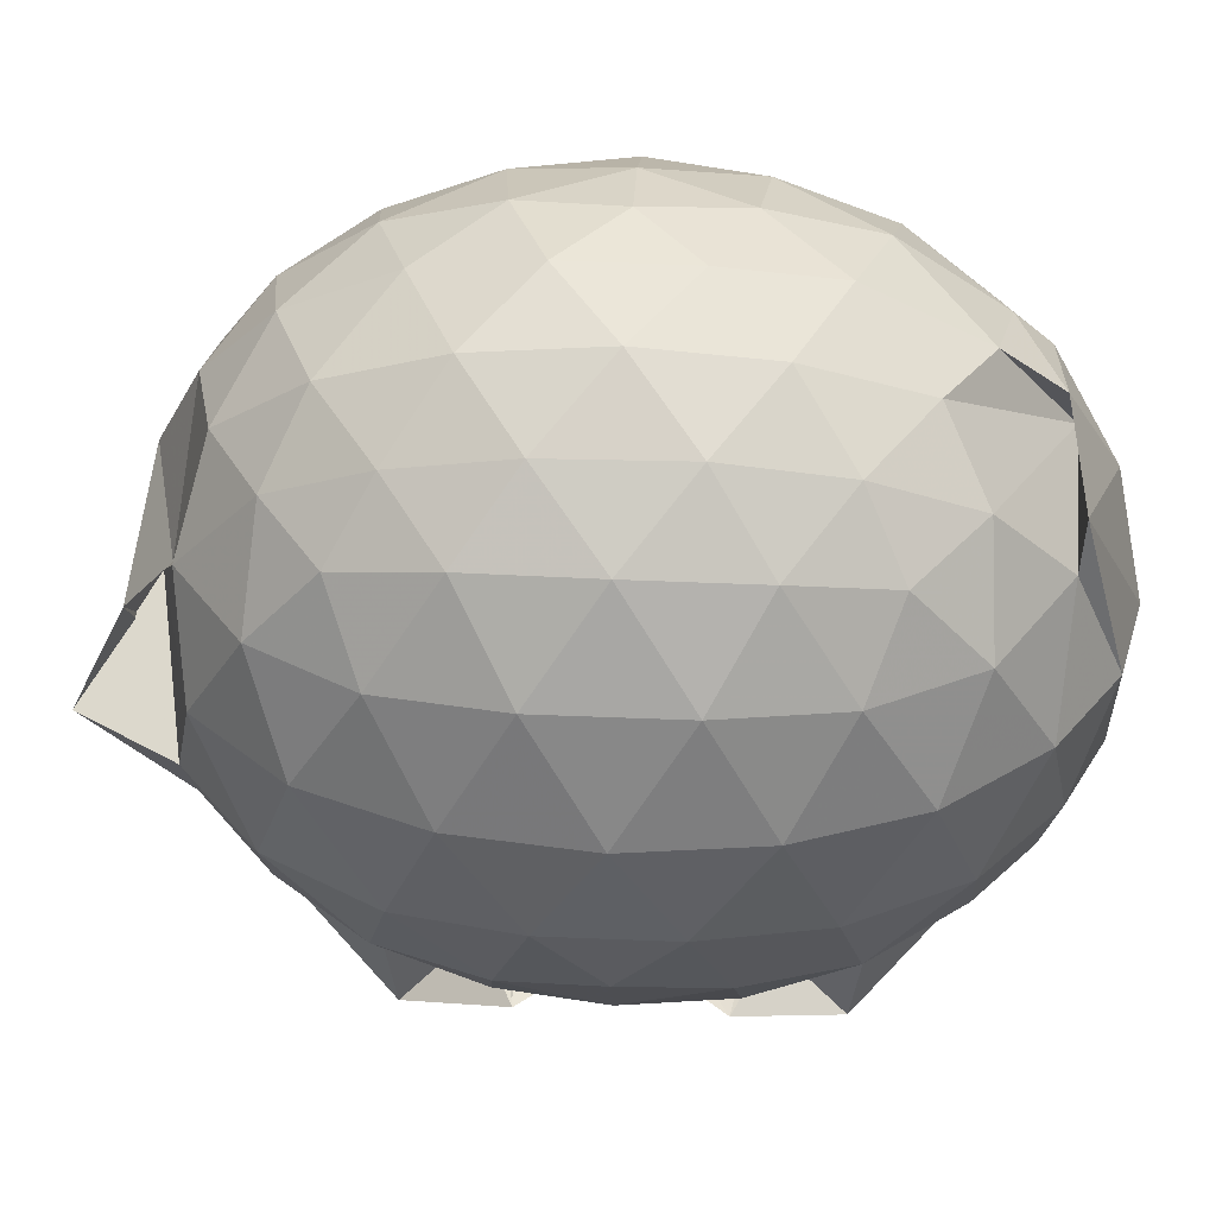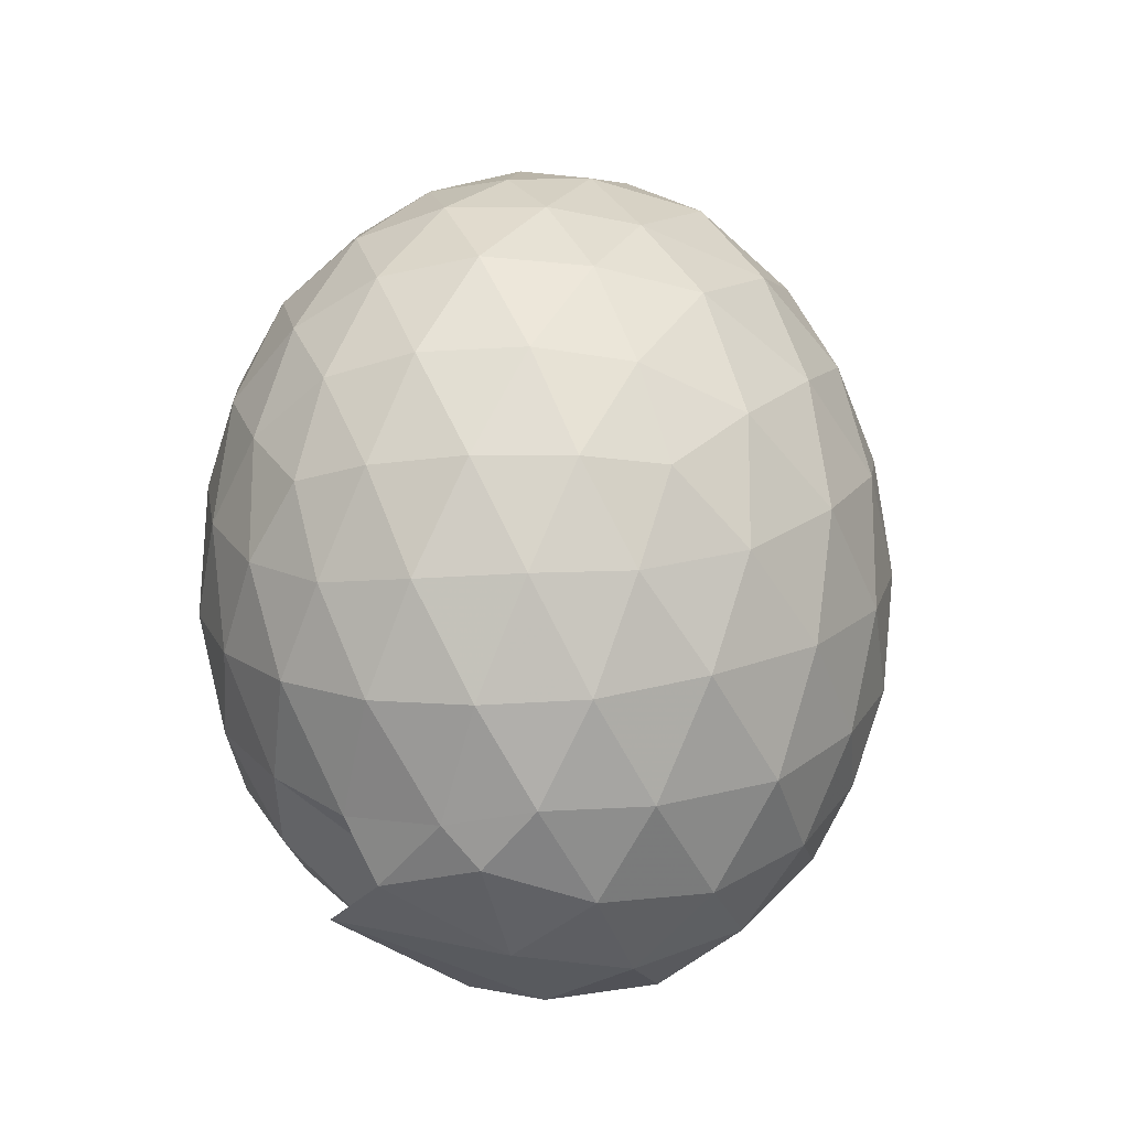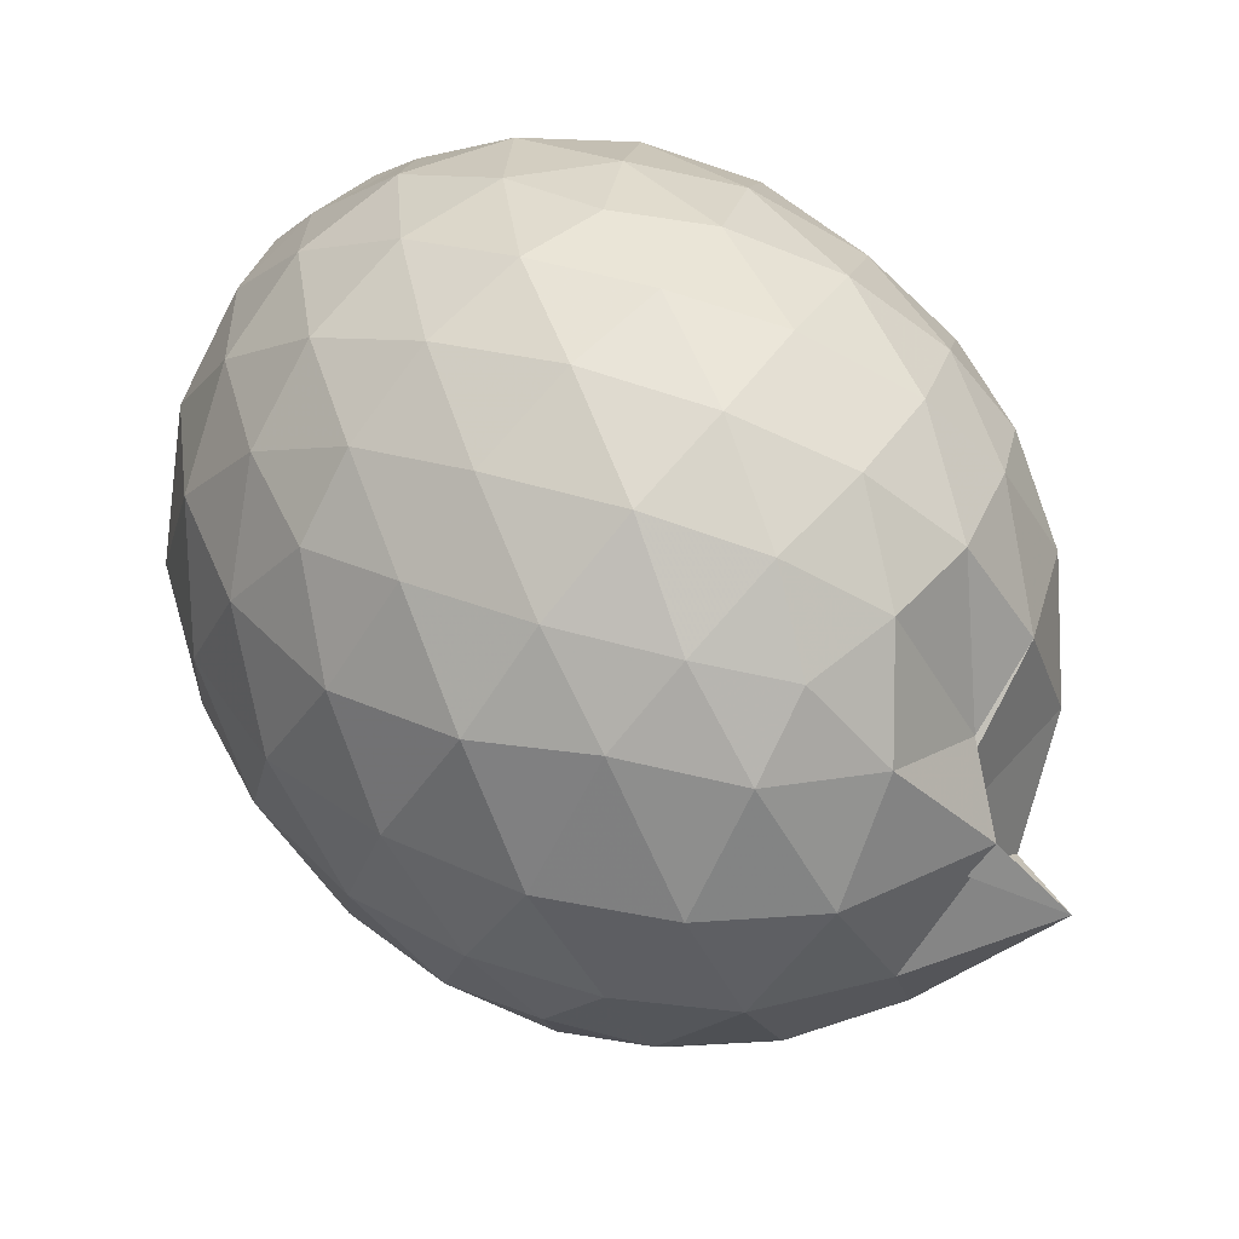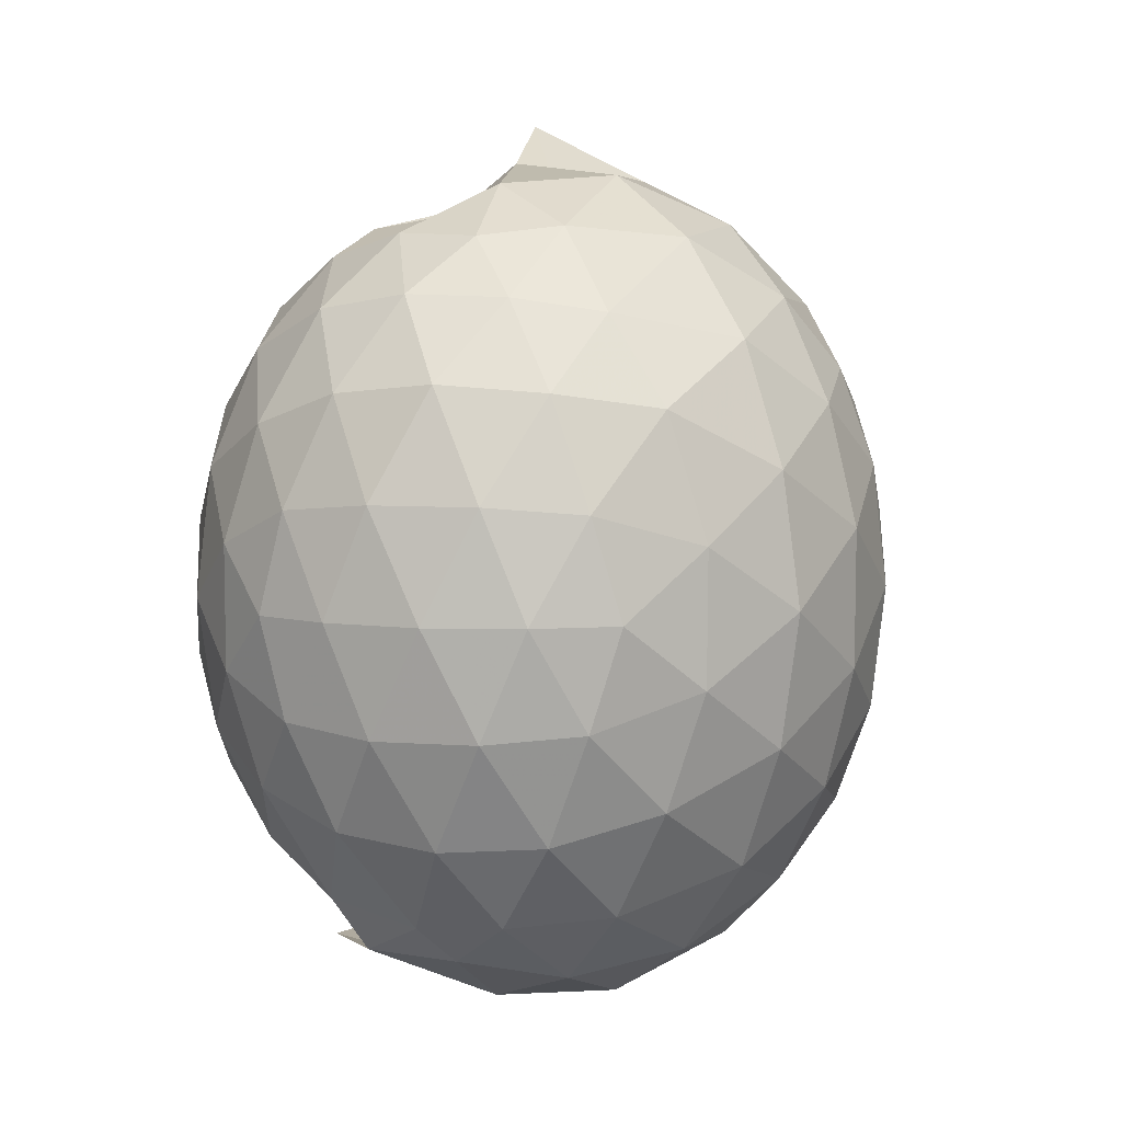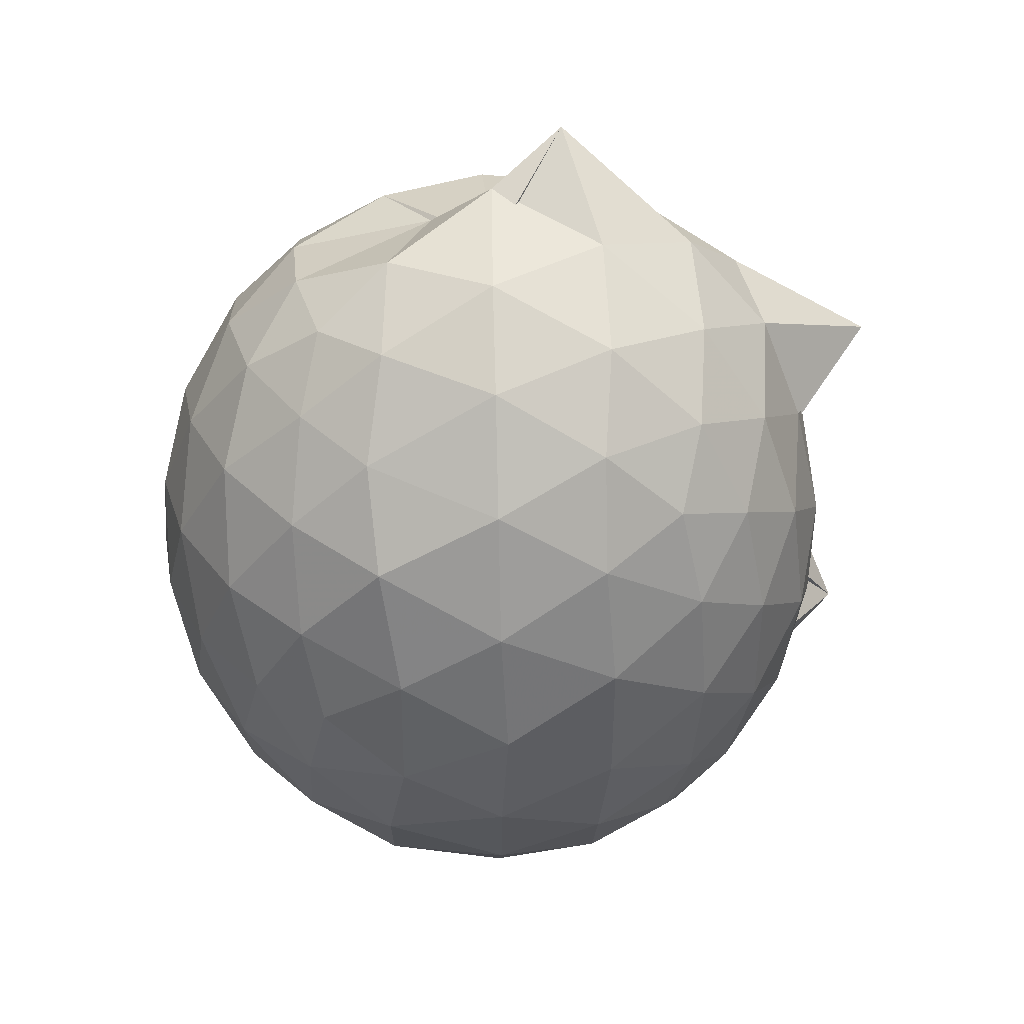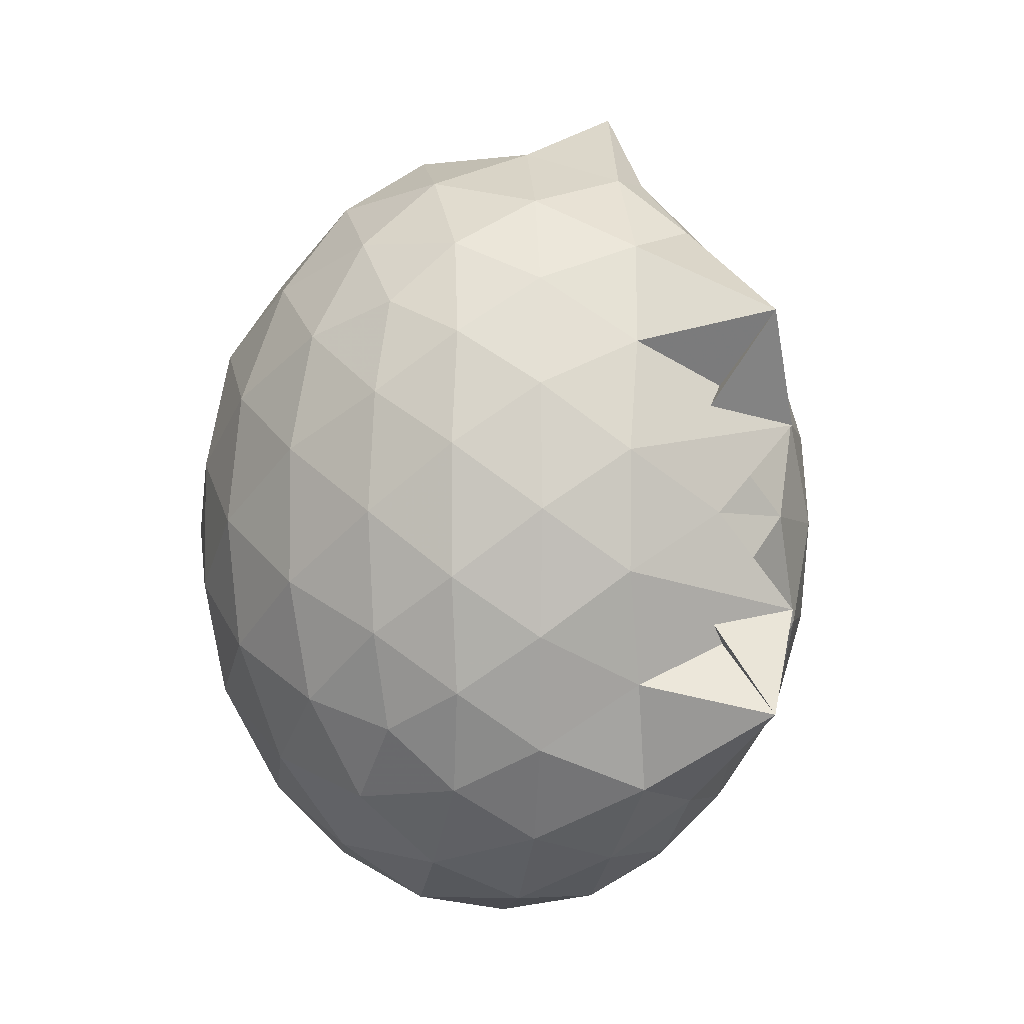
<metadata>
{"format":"obj","ext":"obj","renderer":"f3d","projection":"perspective","resolution":1024,"background":"white","views":[{"elev":37.3,"azim":-86.8,"up":"+Z"},{"elev":-18.0,"azim":39.0,"up":"+Y"},{"elev":39.5,"azim":141.9,"up":"+Z"},{"elev":6.6,"azim":45.6,"up":"+Y"},{"elev":41.8,"azim":87.6,"up":"+Y"},{"elev":-3.6,"azim":150.6,"up":"+Y"}]}
</metadata>
<code>
v -0.8335 -0.1176 1.098
v -0.9658 -0.1123 -0.8539
v -0.05499 -0.1143 0.6077
v -0.1163 0.1508 0.6573
v -0.2435 0.4371 0.6677
v -0.4216 0.665 0.6364
v -0.5958 0.8166 0.5849
v -0.8139 0.8249 0.649
v -1.058 0.7646 0.6641
v -1.29 0.6281 0.6615
v -1.469 0.4778 0.6048
v -1.536 0.2162 0.664
v -1.57 -0.1146 0.6855
v -1.539 -0.4432 0.662
v -1.468 -0.7026 0.6067
v -1.272 -0.8733 0.6605
v -0.7895 -1.084 0.5648
v -0.8895 -1.046 0.7092
v -0.6077 -1.035 0.6521
v -0.4274 -0.9158 0.6567
v -0.2435 -0.6768 0.6759
v -0.116 -0.381 0.6625
v 0.01842 0.06562 0.3891
v -0.07569 0.3973 0.4371
v -0.253 0.629 0.4592
v -0.4532 0.8421 0.4135
v -0.7131 0.9526 0.3934
v -1.008 0.8814 0.2735
v -1.197 0.84 0.4066
v -1.445 0.6563 0.3974
v -1.598 0.3901 0.3972
v -1.677 0.06817 0.4244
v -1.677 -0.3 0.4248
v -1.599 -0.6189 0.3993
v -1.444 -0.8886 0.3978
v -1.174 -1.071 0.4396
v -1.171 -1.08 0.5842
v -0.7184 -1.195 0.4074
v -0.4488 -1.096 0.4041
v -0.2416 -0.8908 0.437
v -0.069 -0.5975 0.4402
v 0.01833 -0.2882 0.3921
v 0.02028 0.2374 0.1182
v -0.1083 0.5594 0.1193
v -0.3081 0.8135 0.1177
v -0.563 0.9766 0.1155
v -0.9567 1.017 0.1041
v -0.8075 0.9508 0.1004
v -1.34 0.8095 0.1202
v -1.561 0.5604 0.1151
v -1.69 0.2407 0.1144
v -1.735 -0.1146 0.1143
v -1.691 -0.4699 0.1146
v -1.565 -0.7877 0.1148
v -1.352 -1.041 0.1192
v -1.102 -1.2 0.1237
v -0.8425 -1.26 0.1219
v -0.56 -1.208 0.1163
v -0.3073 -1.045 0.1161
v -0.1072 -0.7899 0.1156
v 0.02146 -0.4673 0.1183
v 0.06669 -0.1157 0.1015
v -0.07162 0.3883 -0.1672
v -0.2266 0.6596 -0.1676
v -0.4411 0.8506 -0.1926
v -0.748 0.9685 -0.1879
v -1.087 1.128 -0.09304
v -1.179 0.876 -0.1641
v -1.426 0.6659 -0.1964
v -1.6 0.3683 -0.1965
v -1.687 0.05316 -0.1683
v -1.686 -0.282 -0.1681
v -1.593 -0.6008 -0.1974
v -1.431 -0.894 -0.1944
v -1.211 -1.094 -0.1611
v -0.9756 -1.199 -0.167
v -0.7168 -1.194 -0.1933
v -0.4404 -1.08 -0.1932
v -0.2248 -0.8899 -0.1667
v -0.06849 -0.6185 -0.1661
v 0.004285 -0.2975 -0.1911
v 0.005165 0.06874 -0.192
v -0.2075 0.47 -0.377
v -0.3787 0.6367 -0.4351
v -0.619 0.7728 -0.4603
v -0.903 0.8603 -0.4466
v -1.036 0.8721 -0.3631
v -1.238 0.6742 -0.4311
v -1.422 0.4343 -0.459
v -1.551 0.1488 -0.4338
v -1.613 -0.1148 -0.3782
v -1.545 -0.3806 -0.4338
v -1.428 -0.6619 -0.4587
v -1.242 -0.9052 -0.432
v -1.086 -1.056 -0.3883
v -0.8716 -1.065 -0.4441
v -0.6154 -1.003 -0.4594
v -0.3777 -0.8658 -0.4354
v -0.206 -0.6986 -0.3772
v -0.1339 -0.4403 -0.4348
v -0.1055 -0.114 -0.4562
v -0.1353 0.212 -0.434
v -0.1865 -0.1149 0.7983
v -0.2903 0.1715 0.8579
v -0.4567 0.458 0.8569
v -0.637 0.6724 0.7862
v -0.8853 0.6342 0.852
v -1.148 0.5261 0.8502
v -1.369 0.367 0.7885
v -1.404 0.06518 0.8524
v -1.407 -0.2924 0.8603
v -1.36 -0.6029 0.7955
v -1.127 -0.7638 0.8415
v -0.9022 -0.8895 0.8235
v -0.6463 -0.937 0.7553
v -0.4554 -0.6927 0.8561
v -0.2905 -0.402 0.8614
v -0.3847 -0.1164 0.9668
v -0.5275 0.1709 1.007
v -0.6993 0.4315 0.966
v -0.9494 0.3481 1.004
v -1.203 0.2229 0.9641
v -1.219 -0.1175 1.003
v -1.197 -0.4542 0.963
v -0.9501 -0.5804 1.006
v -0.6995 -0.6629 0.9693
v -0.5277 -0.4042 1.006
v -0.6207 -0.1165 1.071
v -0.7714 0.1464 1.07
v -1.01 0.04634 1.07
v -1.011 -0.2799 1.068
v -0.773 -0.3804 1.069
v -0.3153 0.3724 -0.5683
v -0.5351 0.5248 -0.6327
v -0.8246 0.6315 -0.6604
v -1.037 0.6976 -0.5961
v -1.18 0.4494 -0.6436
v -1.367 0.1689 -0.6345
v -1.478 -0.1139 -0.5672
v -1.376 -0.3995 -0.629
v -1.185 -0.6835 -0.6507
v -1.025 -0.9003 -0.6168
v -0.8347 -0.8646 -0.679
v -0.5332 -0.7532 -0.633
v -0.3154 -0.6009 -0.5683
v -0.2676 -0.2918 -0.6275
v -0.2669 0.06329 -0.6281
v -0.4773 0.2245 -0.7337
v -0.7592 0.3507 -0.7695
v -1.059 0.4294 -0.991
v -0.9538 0.1569 -0.8038
v -1.252 -0.1094 -0.7403
v -0.962 -0.4055 -0.8194
v -1.049 -0.6563 -0.9905
v -0.7631 -0.5775 -0.7658
v -0.4762 -0.4516 -0.7336
v -0.4588 -0.1135 -0.7761
v -0.6931 0.04865 -0.8388
v -1.219 0.1378 -0.8418
v -0.7041 -0.1041 -0.8257
v -1.204 -0.373 -0.8589
v -0.6912 -0.2762 -0.839
f 3 23 4
f 4 23 24
f 4 24 5
f 5 24 25
f 5 25 6
f 6 25 26
f 6 26 7
f 7 26 27
f 7 27 8
f 8 27 28
f 8 28 9
f 9 28 29
f 9 29 10
f 10 29 30
f 10 30 11
f 11 30 31
f 11 31 12
f 12 31 32
f 12 32 13
f 13 32 33
f 13 33 14
f 14 33 34
f 14 34 15
f 15 34 35
f 15 35 16
f 16 35 36
f 16 36 17
f 17 36 37
f 17 37 18
f 18 37 38
f 18 38 19
f 19 38 39
f 19 39 20
f 20 39 40
f 20 40 21
f 21 40 41
f 21 41 22
f 22 41 42
f 22 42 3
f 3 42 23
f 23 43 24
f 24 43 44
f 24 44 25
f 25 44 45
f 25 45 26
f 26 45 46
f 26 46 27
f 27 46 47
f 27 47 28
f 28 47 48
f 28 48 29
f 29 48 49
f 29 49 30
f 30 49 50
f 30 50 31
f 31 50 51
f 31 51 32
f 32 51 52
f 32 52 33
f 33 52 53
f 33 53 34
f 34 53 54
f 34 54 35
f 35 54 55
f 35 55 36
f 36 55 56
f 36 56 37
f 37 56 57
f 37 57 38
f 38 57 58
f 38 58 39
f 39 58 59
f 39 59 40
f 40 59 60
f 40 60 41
f 41 60 61
f 41 61 42
f 42 61 62
f 42 62 23
f 23 62 43
f 43 63 44
f 44 63 64
f 44 64 45
f 45 64 65
f 45 65 46
f 46 65 66
f 46 66 47
f 47 66 67
f 47 67 48
f 48 67 68
f 48 68 49
f 49 68 69
f 49 69 50
f 50 69 70
f 50 70 51
f 51 70 71
f 51 71 52
f 52 71 72
f 52 72 53
f 53 72 73
f 53 73 54
f 54 73 74
f 54 74 55
f 55 74 75
f 55 75 56
f 56 75 76
f 56 76 57
f 57 76 77
f 57 77 58
f 58 77 78
f 58 78 59
f 59 78 79
f 59 79 60
f 60 79 80
f 60 80 61
f 61 80 81
f 61 81 62
f 62 81 82
f 62 82 43
f 43 82 63
f 63 83 64
f 64 83 84
f 64 84 65
f 65 84 85
f 65 85 66
f 66 85 86
f 66 86 67
f 67 86 87
f 67 87 68
f 68 87 88
f 68 88 69
f 69 88 89
f 69 89 70
f 70 89 90
f 70 90 71
f 71 90 91
f 71 91 72
f 72 91 92
f 72 92 73
f 73 92 93
f 73 93 74
f 74 93 94
f 74 94 75
f 75 94 95
f 75 95 76
f 76 95 96
f 76 96 77
f 77 96 97
f 77 97 78
f 78 97 98
f 78 98 79
f 79 98 99
f 79 99 80
f 80 99 100
f 80 100 81
f 81 100 101
f 81 101 82
f 82 101 102
f 82 102 63
f 63 102 83
f 103 104 118
f 104 119 118
f 104 105 119
f 105 120 119
f 105 106 120
f 106 107 120
f 107 121 120
f 107 108 121
f 108 122 121
f 108 109 122
f 109 110 122
f 110 123 122
f 110 111 123
f 111 124 123
f 111 112 124
f 112 113 124
f 113 125 124
f 113 114 125
f 114 126 125
f 114 115 126
f 115 116 126
f 116 127 126
f 116 117 127
f 117 118 127
f 117 103 118
f 118 119 128
f 119 129 128
f 119 120 129
f 120 121 129
f 121 130 129
f 121 122 130
f 122 123 130
f 123 131 130
f 123 124 131
f 124 125 131
f 125 132 131
f 125 126 132
f 126 127 132
f 127 128 132
f 127 118 128
f 133 148 134
f 134 148 149
f 134 149 135
f 135 149 150
f 135 150 136
f 136 150 137
f 137 150 151
f 137 151 138
f 138 151 152
f 138 152 139
f 139 152 140
f 140 152 153
f 140 153 141
f 141 153 154
f 141 154 142
f 142 154 143
f 143 154 155
f 143 155 144
f 144 155 156
f 144 156 145
f 145 156 146
f 146 156 157
f 146 157 147
f 147 157 148
f 147 148 133
f 148 158 149
f 149 158 159
f 149 159 150
f 150 159 151
f 151 159 160
f 151 160 152
f 152 160 153
f 153 160 161
f 153 161 154
f 154 161 155
f 155 161 162
f 155 162 156
f 156 162 157
f 157 162 158
f 157 158 148
f 3 4 103
f 103 4 104
f 4 5 104
f 104 5 105
f 5 6 105
f 105 6 106
f 6 7 106
f 7 8 106
f 106 8 107
f 8 9 107
f 107 9 108
f 9 10 108
f 108 10 109
f 10 11 109
f 11 12 109
f 109 12 110
f 12 13 110
f 110 13 111
f 13 14 111
f 111 14 112
f 14 15 112
f 15 16 112
f 112 16 113
f 16 17 113
f 113 17 114
f 17 18 114
f 114 18 115
f 18 19 115
f 19 20 115
f 115 20 116
f 20 21 116
f 116 21 117
f 21 22 117
f 117 22 103
f 22 3 103
f 83 133 84
f 84 133 134
f 84 134 85
f 85 134 135
f 85 135 86
f 86 135 136
f 86 136 87
f 87 136 88
f 88 136 137
f 88 137 89
f 89 137 138
f 89 138 90
f 90 138 139
f 90 139 91
f 91 139 92
f 92 139 140
f 92 140 93
f 93 140 141
f 93 141 94
f 94 141 142
f 94 142 95
f 95 142 96
f 96 142 143
f 96 143 97
f 97 143 144
f 97 144 98
f 98 144 145
f 98 145 99
f 99 145 100
f 100 145 146
f 100 146 101
f 101 146 147
f 101 147 102
f 102 147 133
f 102 133 83
f 128 129 1
f 129 130 1
f 130 131 1
f 131 132 1
f 132 128 1
f 159 158 2
f 160 159 2
f 161 160 2
f 162 161 2
f 158 162 2

</code>
